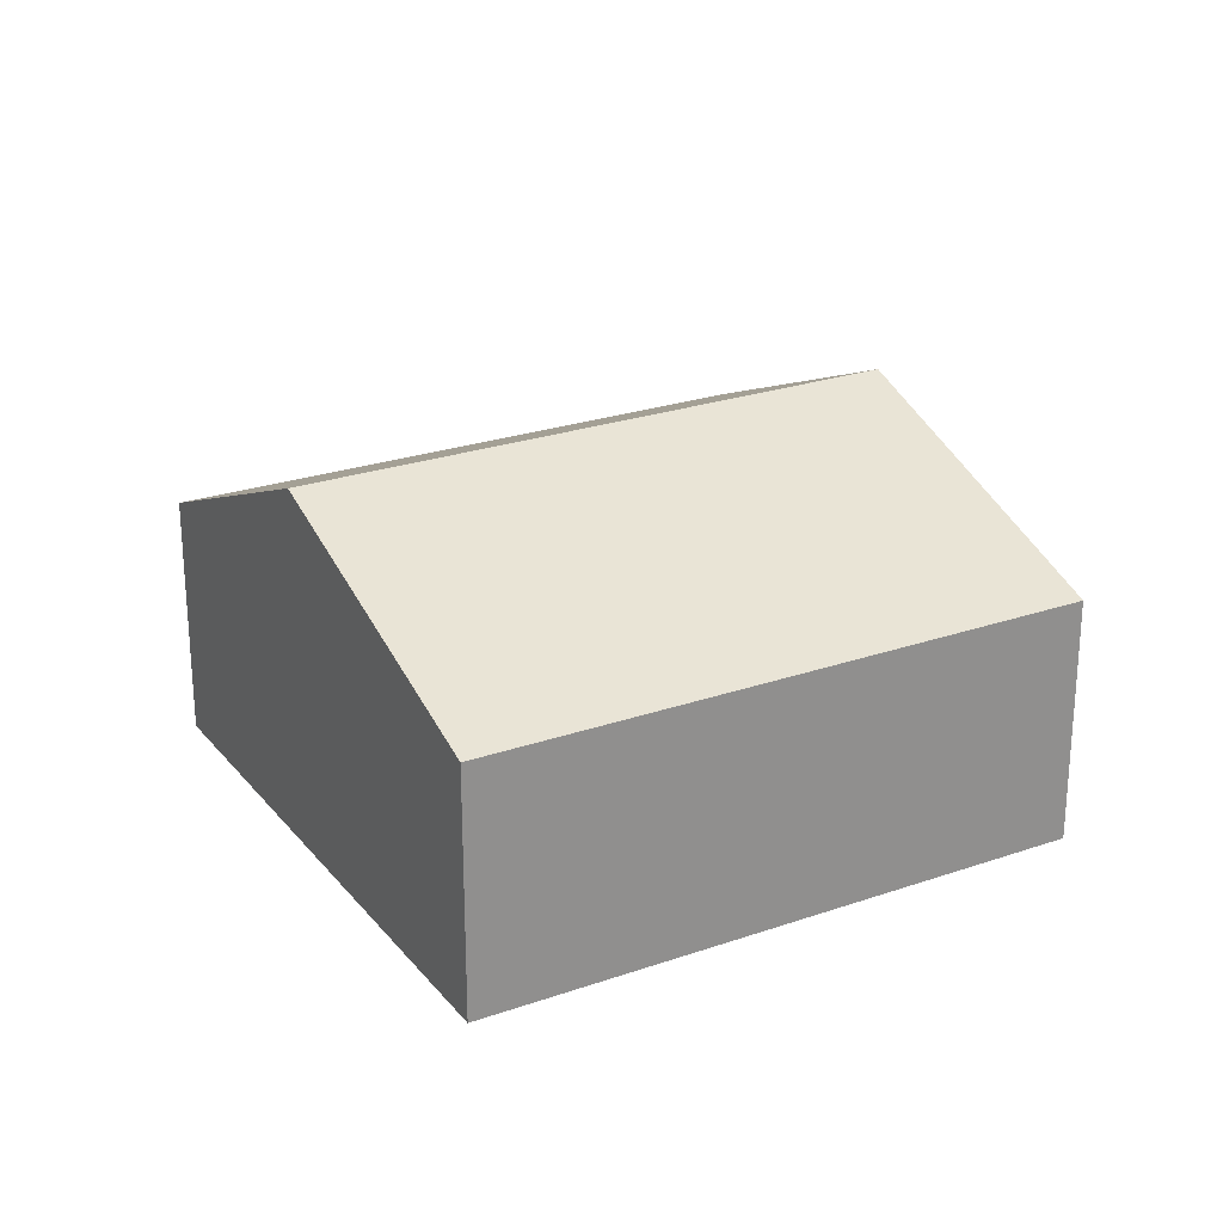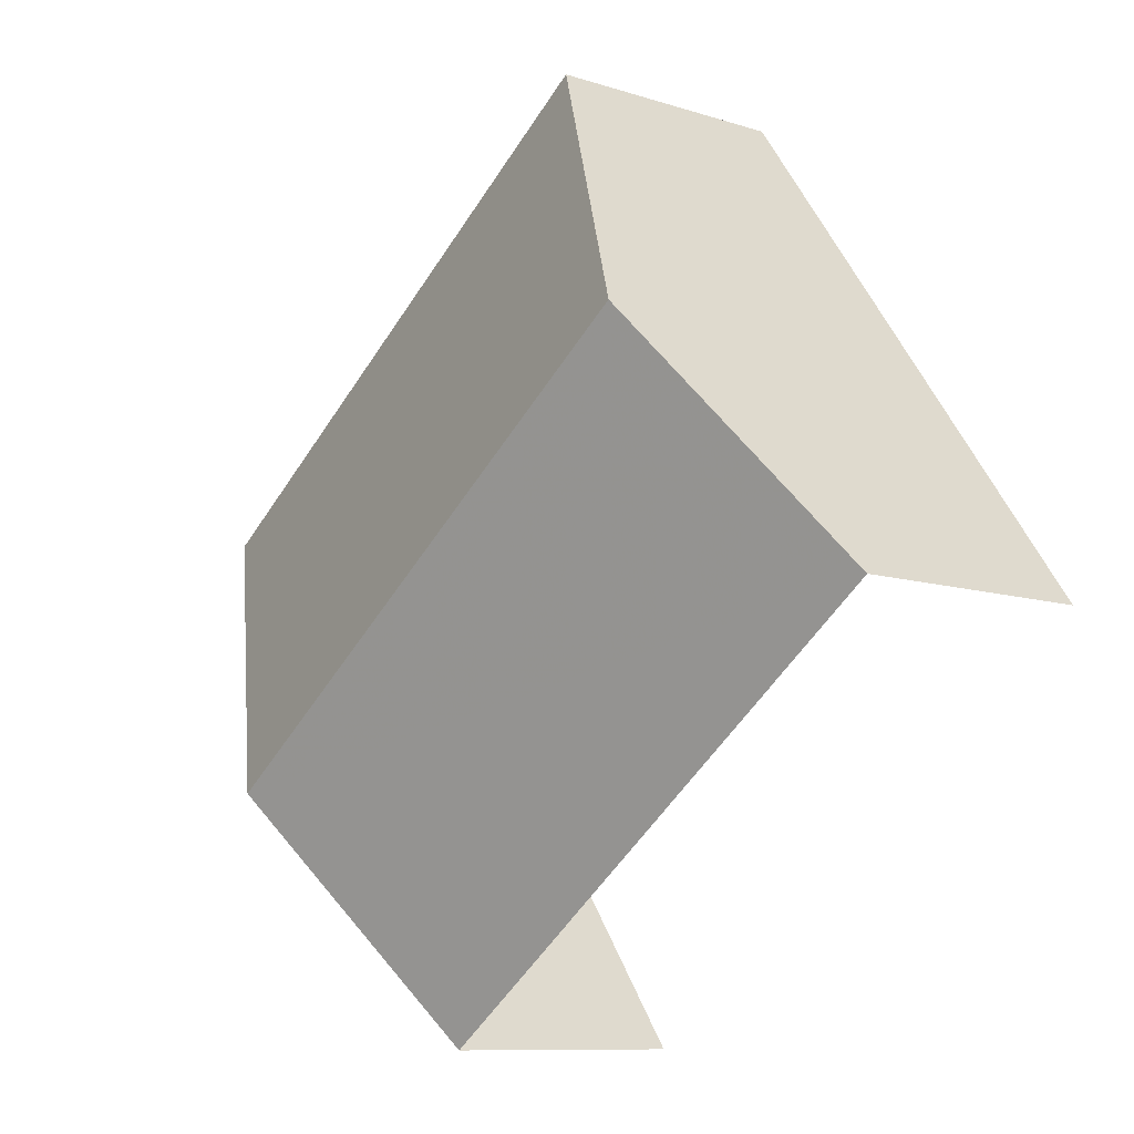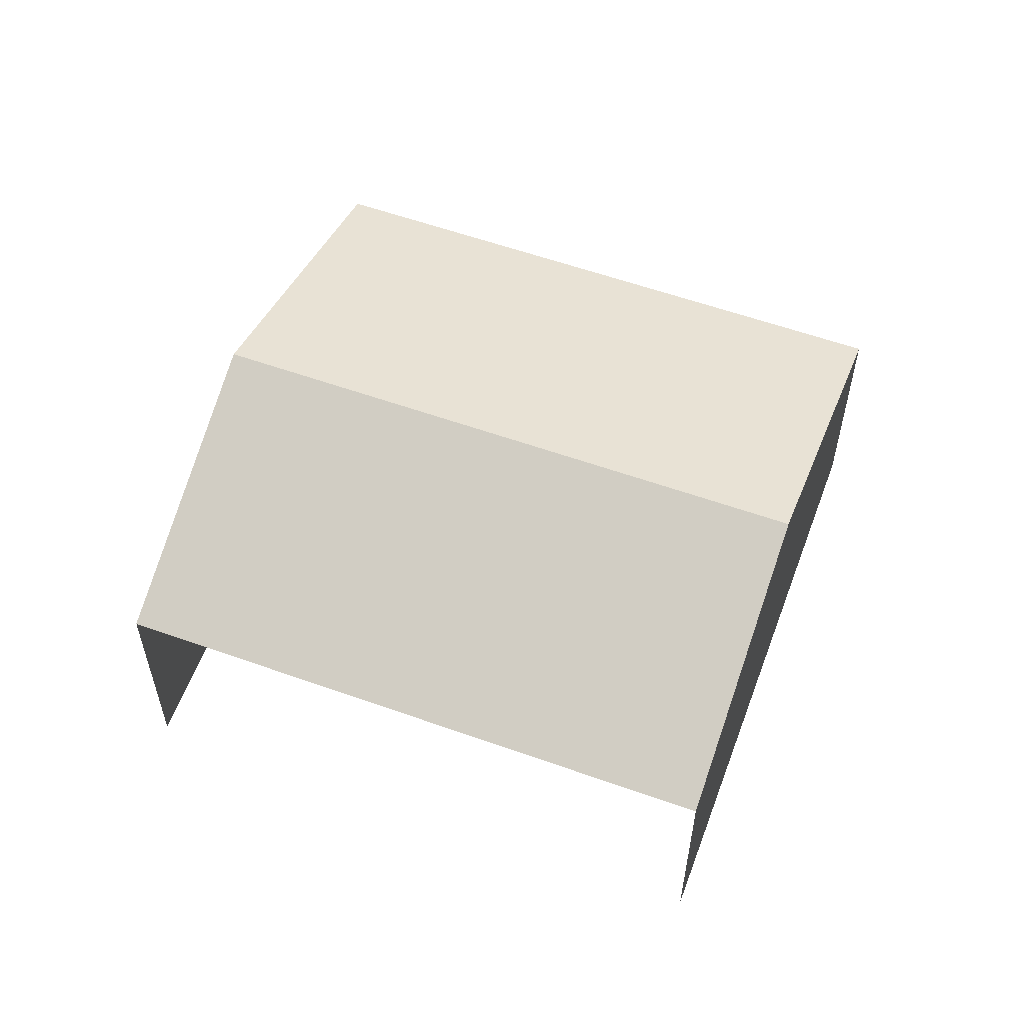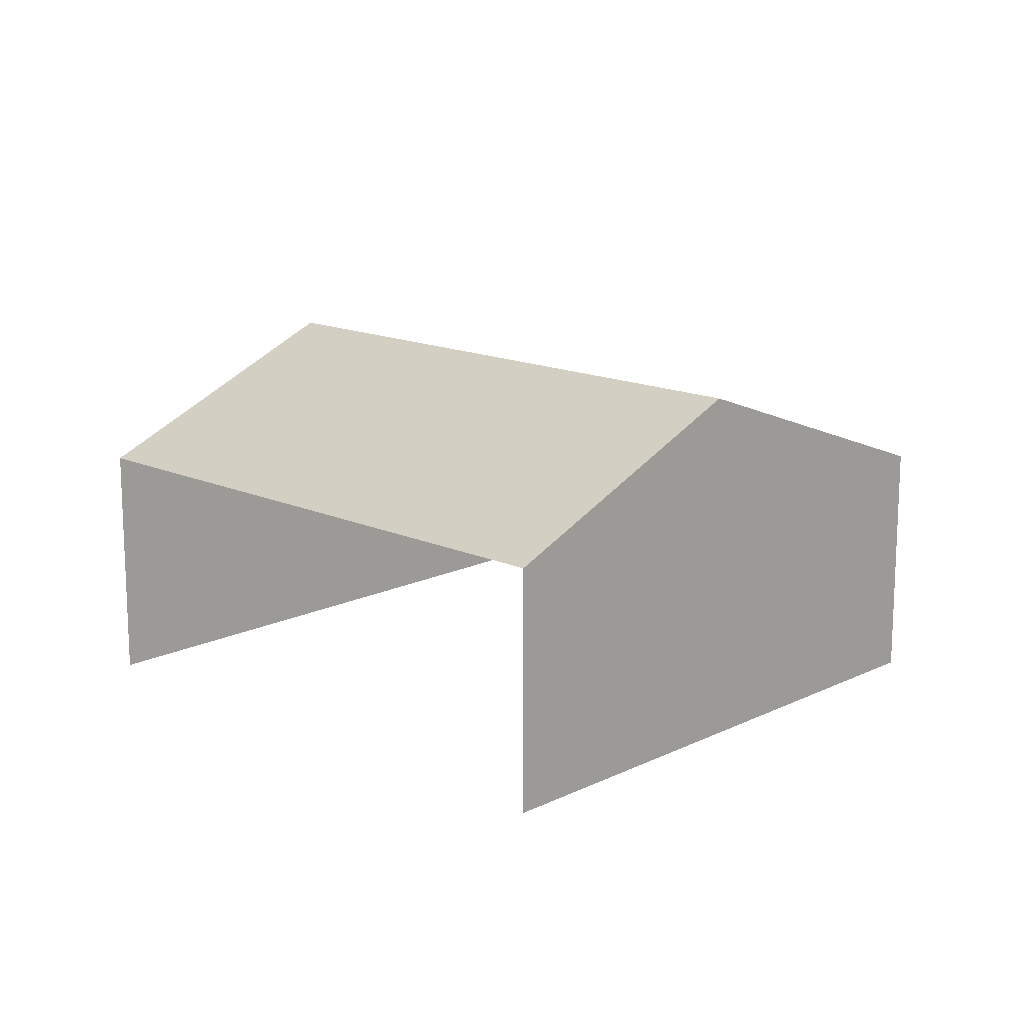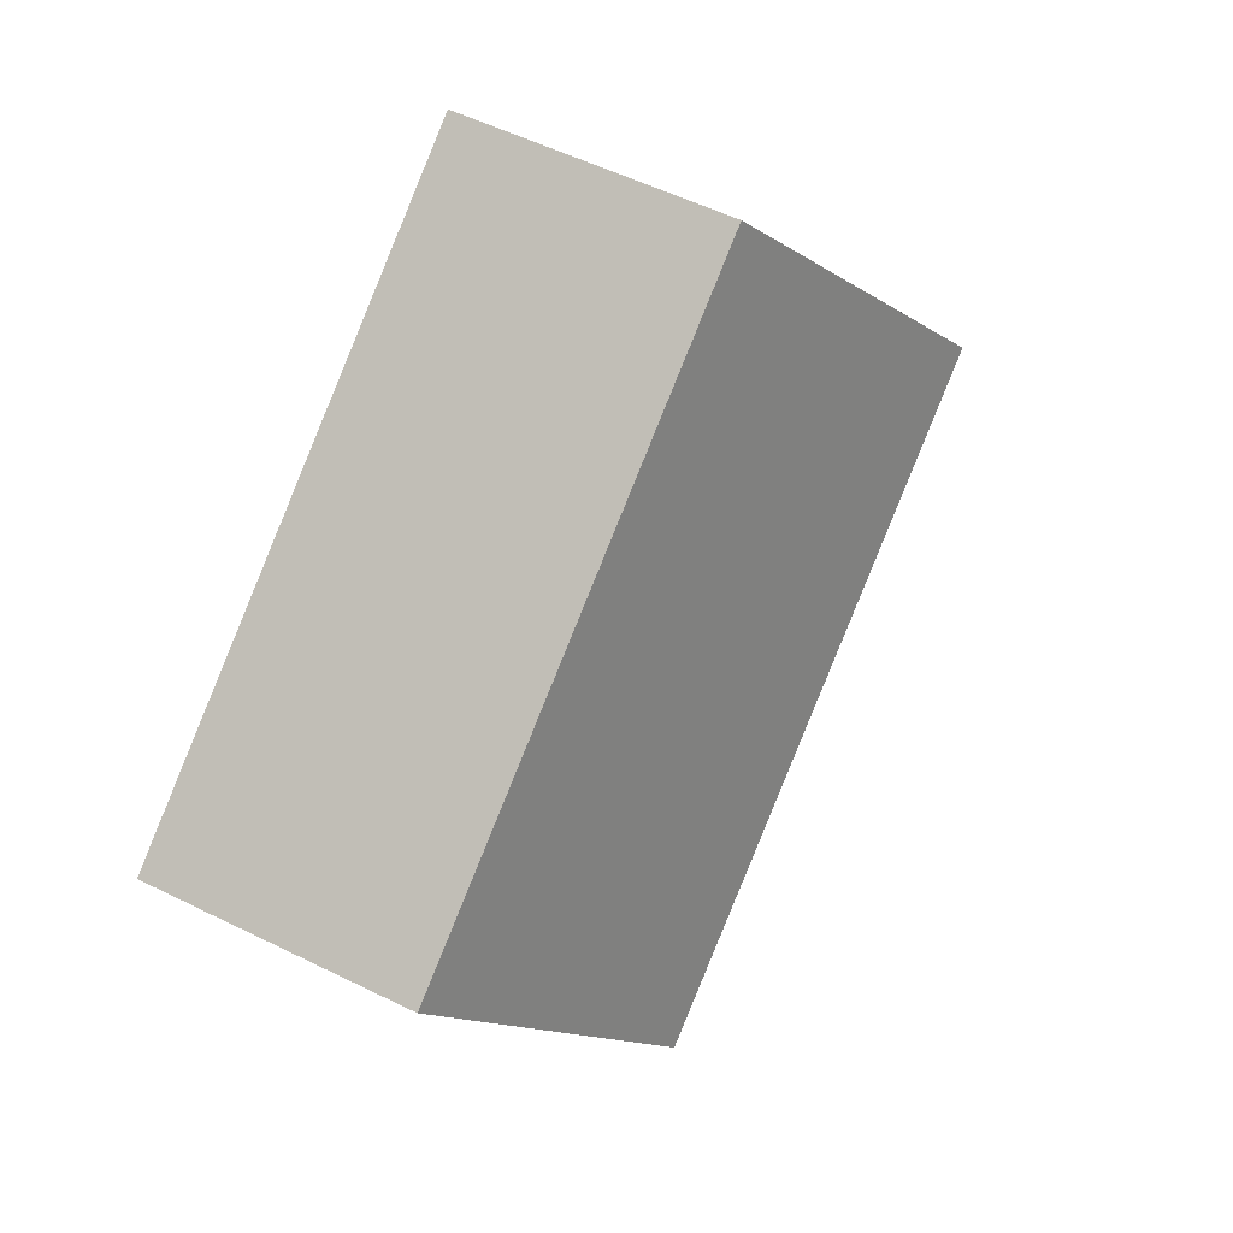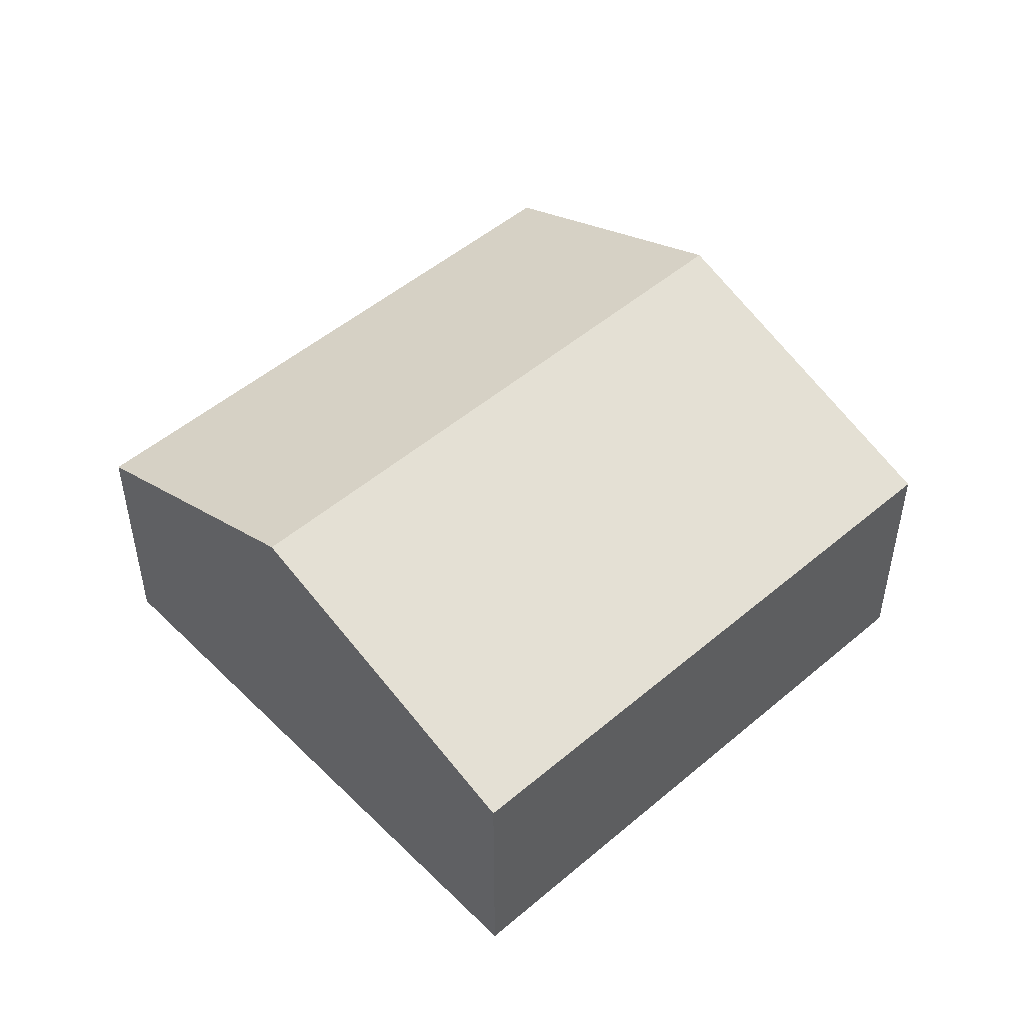
<metadata>
{"format":"obj","ext":"obj","renderer":"f3d","projection":"perspective","resolution":1024,"background":"white","views":[{"elev":24.9,"azim":-173.8,"up":"+Z"},{"elev":-9.4,"azim":49.8,"up":"+Y"},{"elev":58.0,"azim":56.0,"up":"+Z"},{"elev":15.1,"azim":79.7,"up":"+Z"},{"elev":53.1,"azim":-62.2,"up":"+Y"},{"elev":50.2,"azim":172.7,"up":"+Z"}]}
</metadata>
<code>
v -2.238e+05 -1.284e+05 14.64
v -2.238e+05 -1.284e+05 14.64
v -2.238e+05 -1.284e+05 14.64
v -2.238e+05 -1.284e+05 14.64
v -2.238e+05 -1.284e+05 20.17
v -2.238e+05 -1.284e+05 18.38
v -2.238e+05 -1.284e+05 20.17
v -2.238e+05 -1.284e+05 18.38
v -2.238e+05 -1.284e+05 18.38
v -2.238e+05 -1.284e+05 18.38
f 1 2 3
f 1 4 2
f 8 3 2
f 6 8 2
f 5 6 7
f 5 8 6
f 7 9 5
f 7 10 9
f 6 2 7
f 2 4 7
f 4 10 7
f 9 4 1
f 9 10 4
f 9 1 5
f 1 3 5
f 3 8 5

</code>
